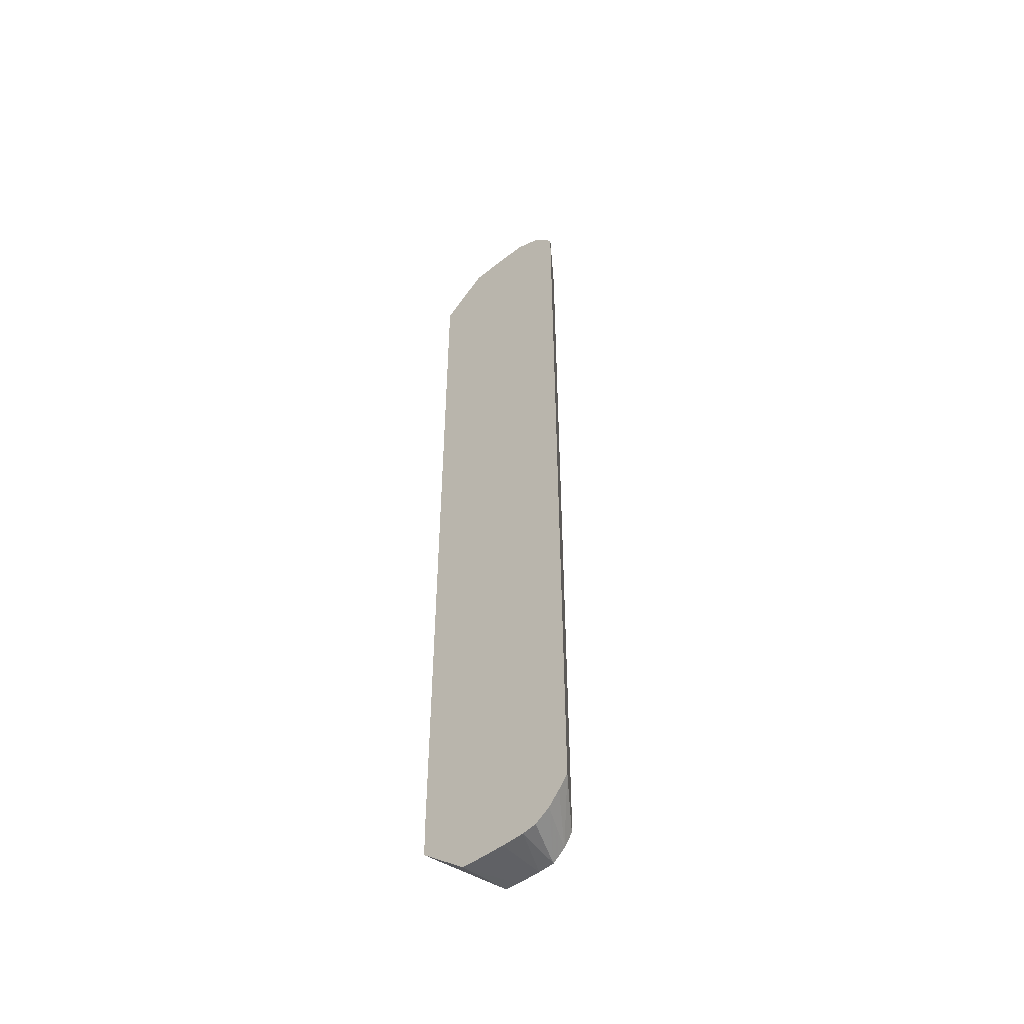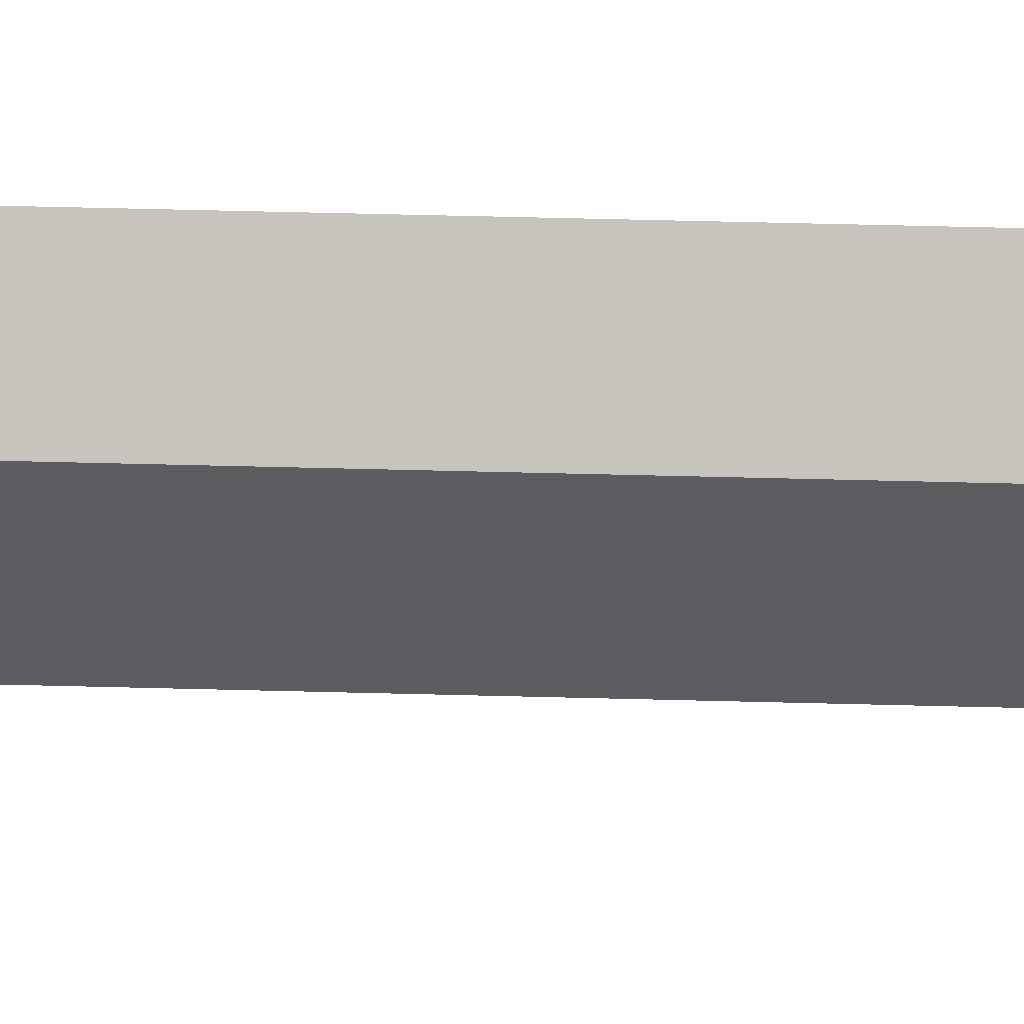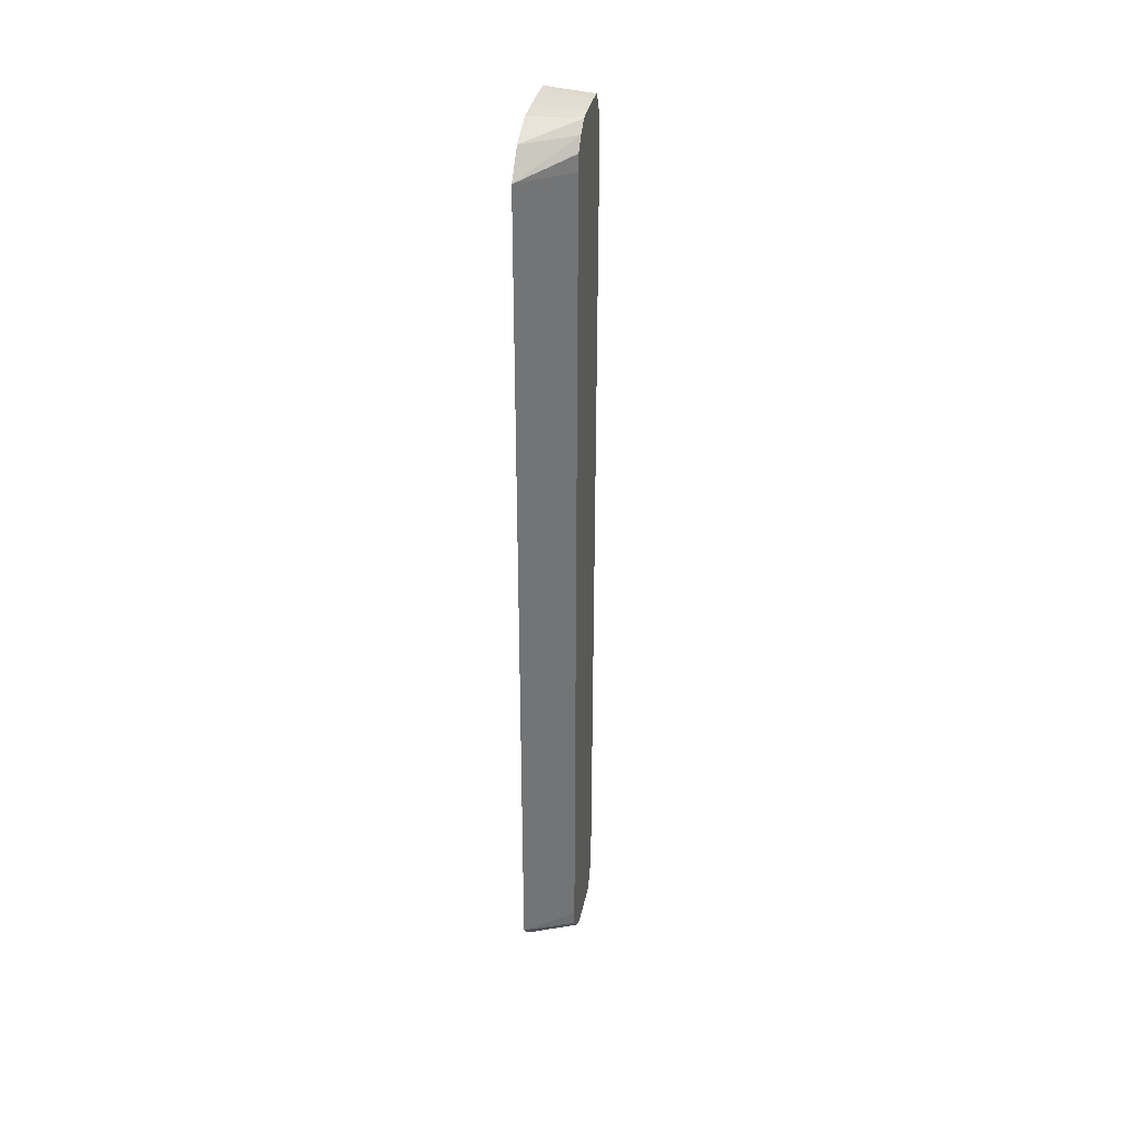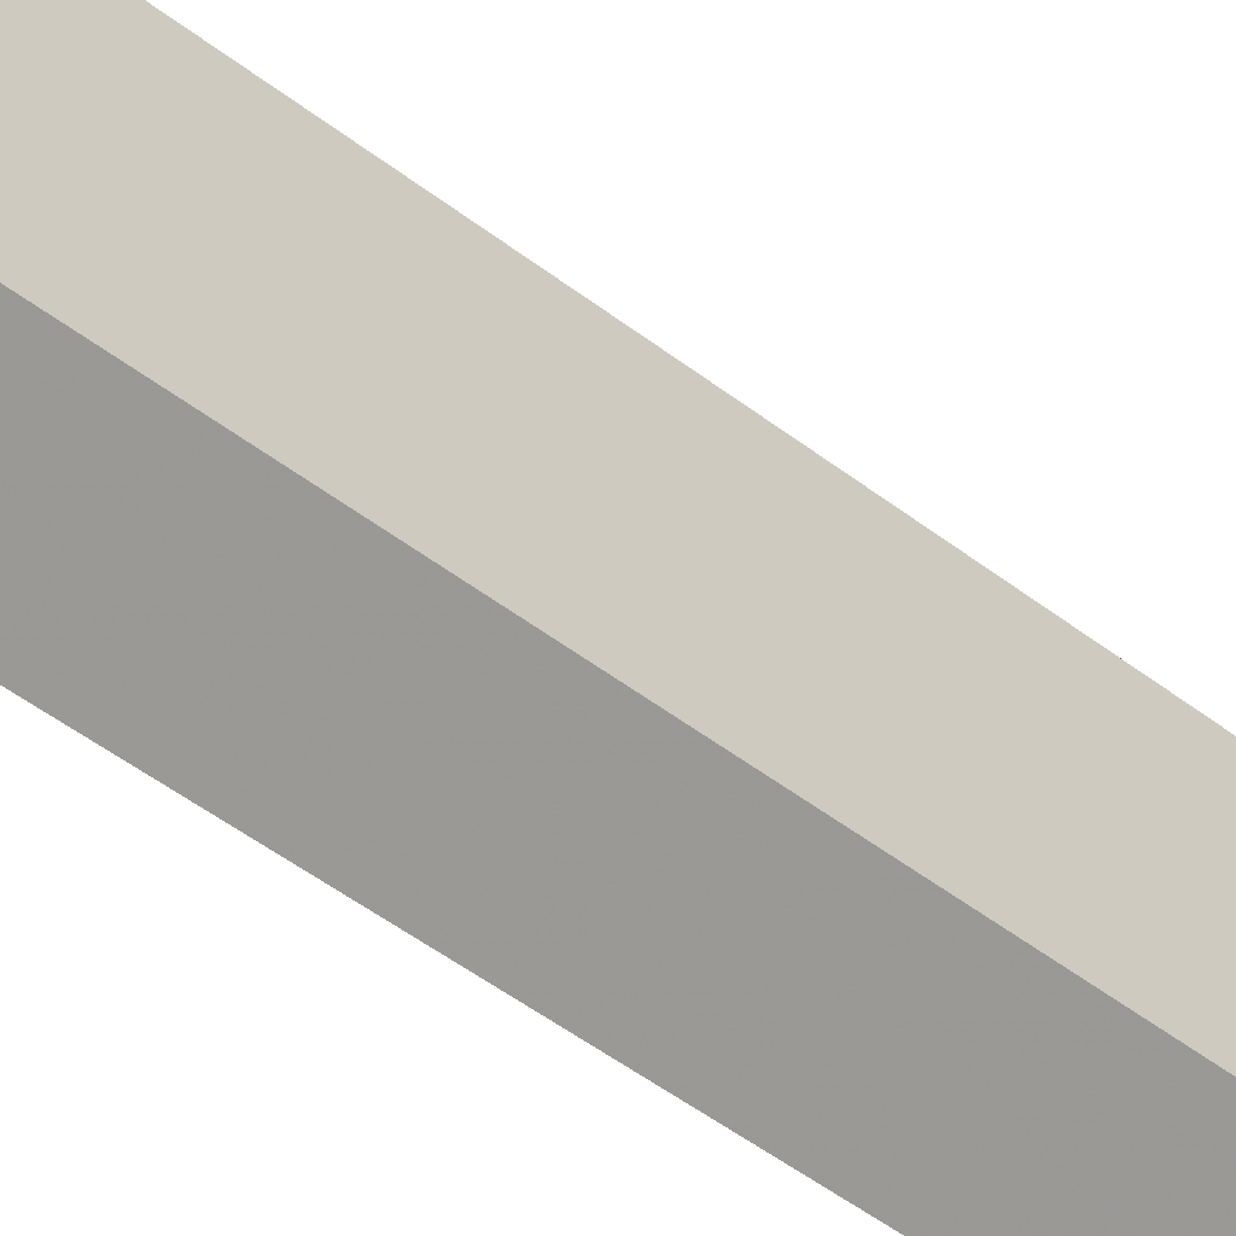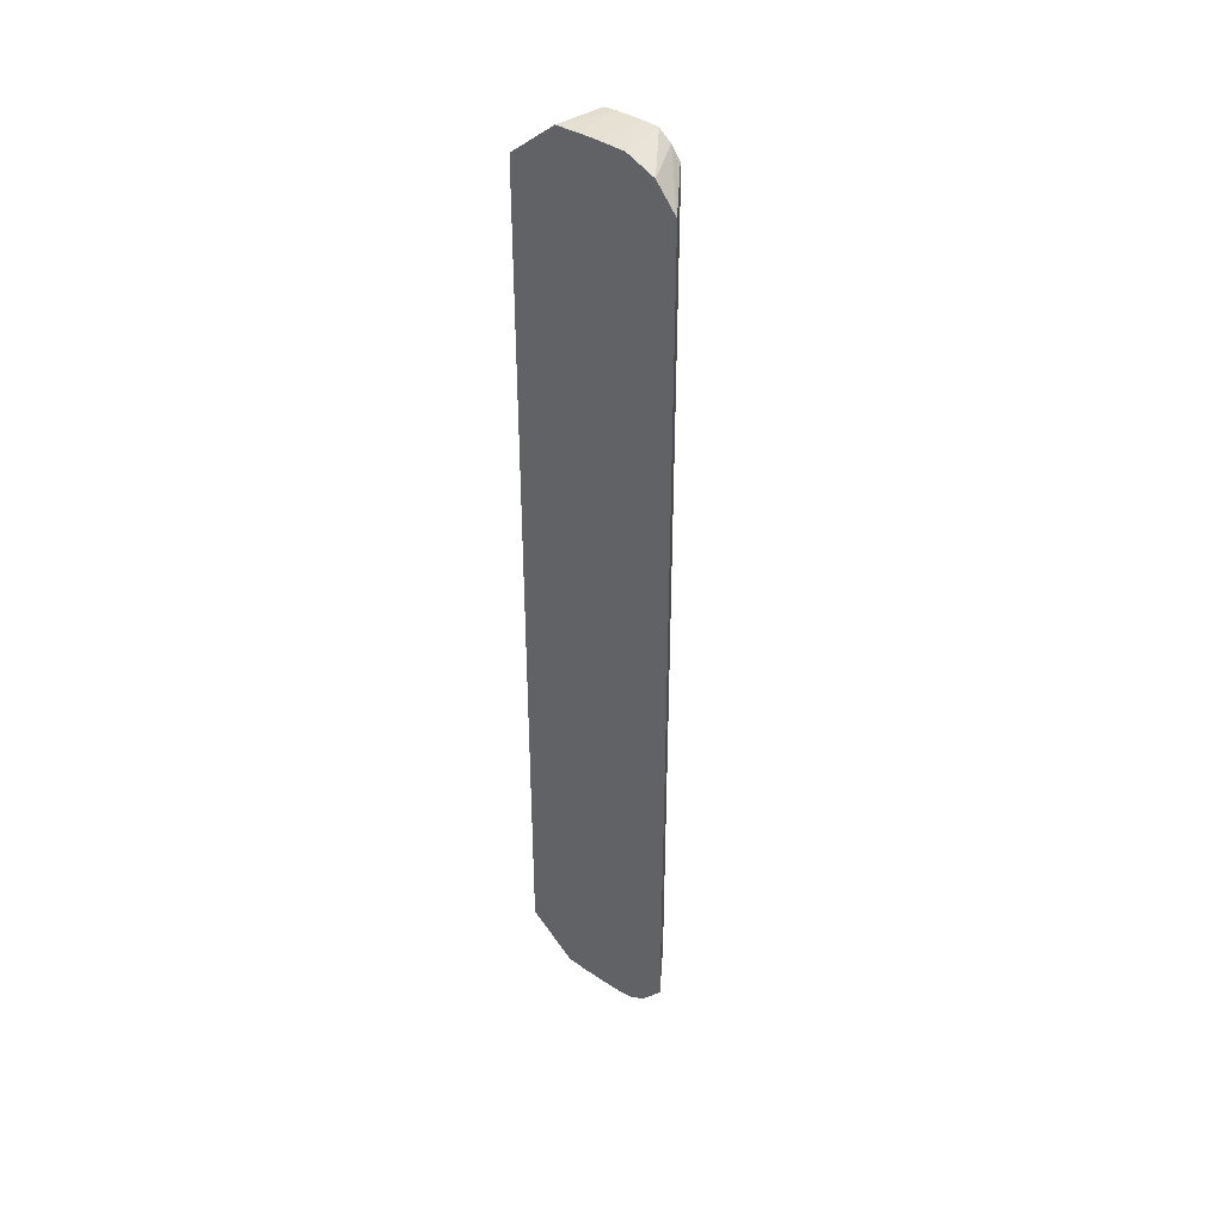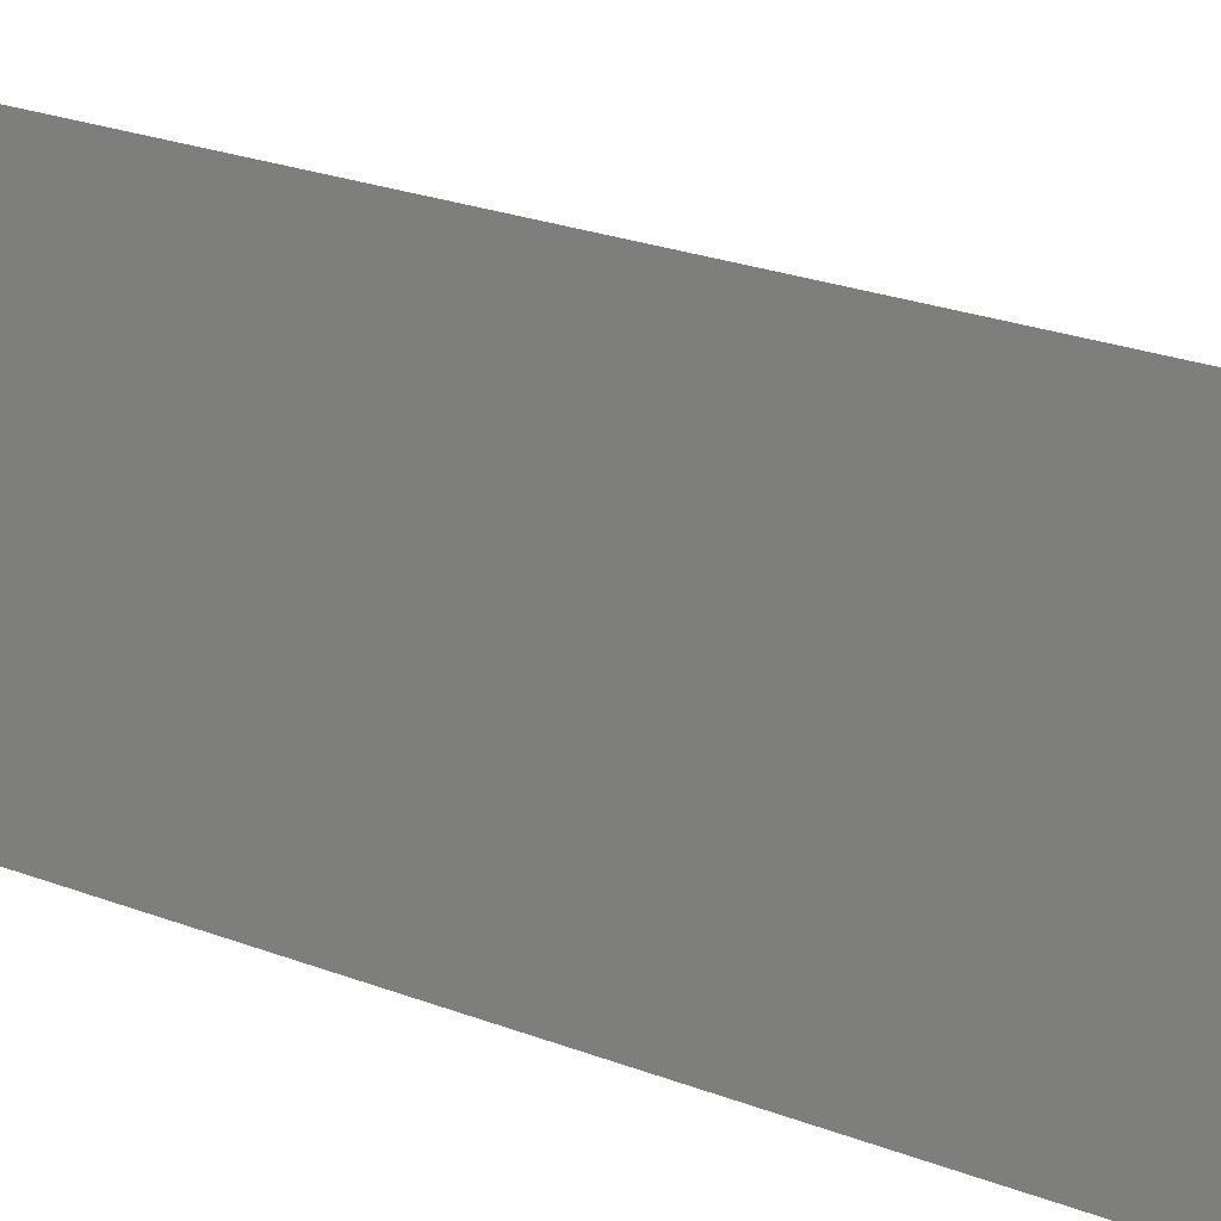
<metadata>
{"format":"obj","ext":"obj","renderer":"f3d","projection":"perspective","resolution":1024,"background":"white","views":[{"elev":-49.6,"azim":-48.8,"up":"+Y"},{"elev":53.8,"azim":91.6,"up":"+Z"},{"elev":35.4,"azim":11.9,"up":"+Y"},{"elev":-38.6,"azim":43.9,"up":"+Z"},{"elev":38.8,"azim":-49.8,"up":"+Y"},{"elev":13.0,"azim":-40.6,"up":"+Z"}]}
</metadata>
<code>
v 3.953 -0.1416 1.382
v 3.953 -0.1417 1.382
v 3.969 -0.1417 1.37
v 3.953 0.1336 1.382
v 3.953 -0.1457 1.379
v 3.969 -0.1508 1.367
v 3.969 -0.1468 1.37
v 3.969 0.1417 1.37
v 3.953 0.1417 1.382
v 3.953 -0.1501 1.375
v 3.969 -0.1542 1.363
v 3.969 0.1469 1.37
v 3.969 0.1509 1.367
v 3.953 0.1427 1.381
v 3.953 -0.1534 1.37
v 3.953 -0.1542 1.365
v 3.969 -0.1545 1.358
v 3.969 0.1542 1.363
v 3.953 0.1501 1.375
v 3.953 -0.1545 1.358
v 3.969 -0.1545 1.35
v 3.969 0.1545 1.358
v 3.953 0.1542 1.365
v 3.953 0.1542 1.365
v 3.953 0.1539 1.366
v 3.955 0.153 1.368
v 3.953 -0.1545 1.35
v 3.953 -0.1542 1.343
v 3.953 -0.1542 1.343
v 3.969 -0.1542 1.345
v 3.953 0.1545 1.358
v 3.969 0.1545 1.35
v 3.953 -0.1417 1.327
v 3.969 -0.1498 1.342
v 3.953 0.1545 1.35
v 3.969 0.1542 1.345
v 3.953 0.1542 1.343
v 3.953 -0.1336 1.327
v 3.969 -0.1417 1.34
v 3.969 -0.1419 1.34
v 3.969 0.1498 1.342
v 3.953 0.1417 1.327
v 3.953 0.1404 1.327
v 3.969 0.1417 1.34
v 3.969 0.1497 1.342
f 1 2 3
f 1 3 8
f 1 8 4
f 1 4 9
f 1 9 14
f 1 14 19
f 1 19 25
f 1 25 24
f 1 24 23
f 1 23 31
f 1 31 35
f 1 35 37
f 1 37 42
f 1 42 43
f 1 43 38
f 1 38 33
f 1 33 29
f 1 29 28
f 1 28 27
f 1 27 20
f 1 20 16
f 1 16 15
f 1 15 10
f 1 10 5
f 1 5 2
f 2 5 6
f 2 6 7
f 2 7 3
f 3 7 6
f 3 6 11
f 3 11 17
f 3 17 21
f 3 21 30
f 3 30 34
f 3 34 40
f 3 40 39
f 3 39 44
f 3 44 45
f 3 45 41
f 3 41 36
f 3 36 32
f 3 32 22
f 3 22 18
f 3 18 13
f 3 13 12
f 3 12 8
f 4 8 9
f 5 10 6
f 6 10 11
f 8 12 9
f 9 12 13
f 9 13 14
f 10 15 11
f 11 16 17
f 11 15 16
f 13 18 19
f 13 19 14
f 16 20 17
f 17 20 27
f 17 27 21
f 18 22 23
f 18 23 24
f 18 24 25
f 18 25 26
f 18 26 19
f 19 26 25
f 21 27 28
f 21 28 29
f 21 29 30
f 22 31 23
f 22 32 35
f 22 35 31
f 29 33 30
f 30 33 34
f 32 36 37
f 32 37 35
f 33 38 39
f 33 39 40
f 33 40 34
f 36 41 42
f 36 42 37
f 38 43 44
f 38 44 39
f 41 45 42
f 42 44 43
f 42 45 44

</code>
